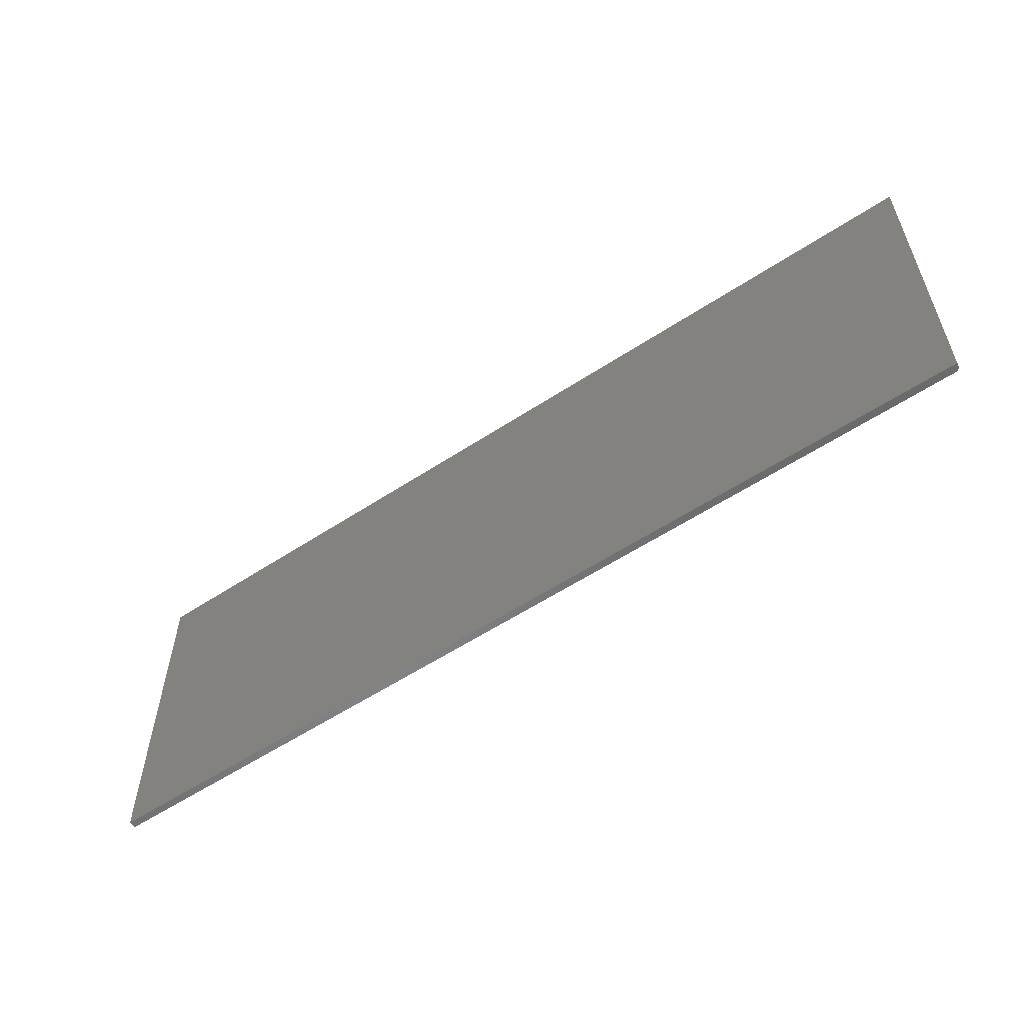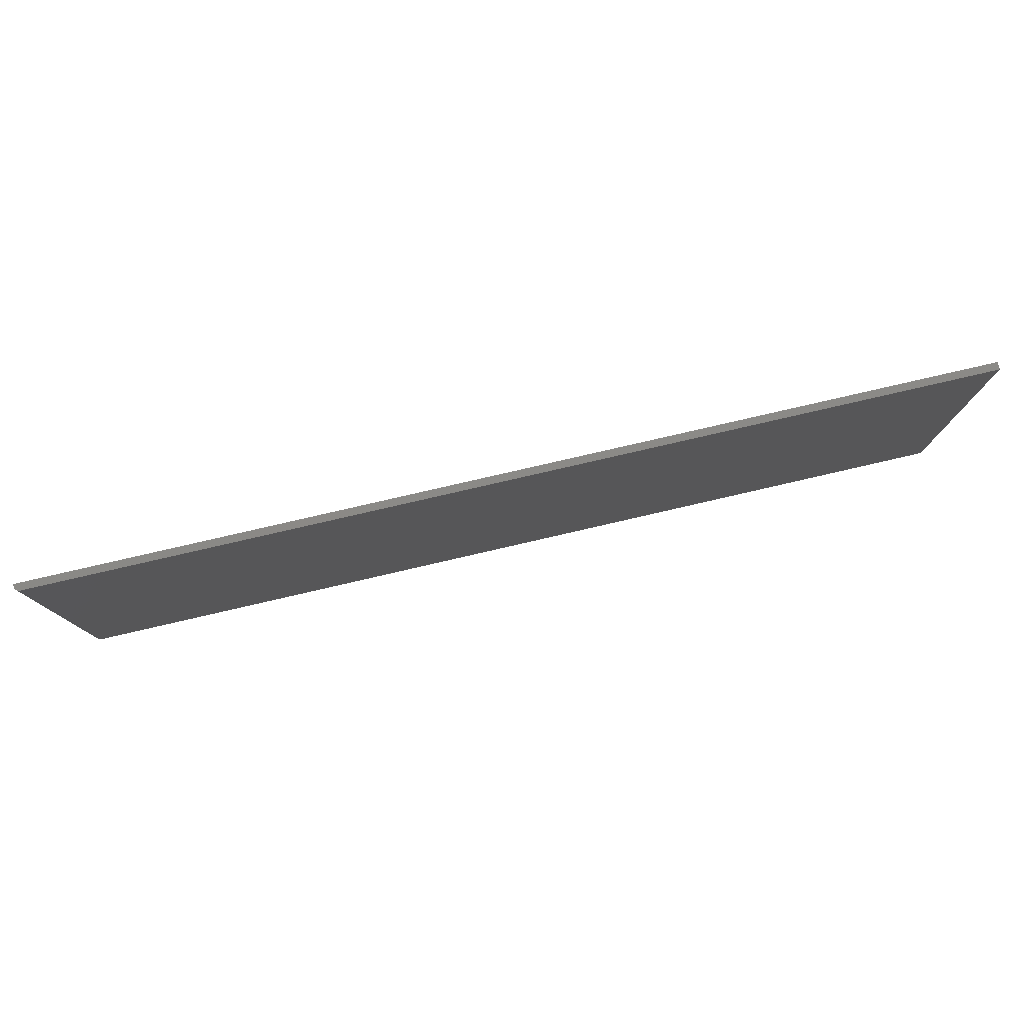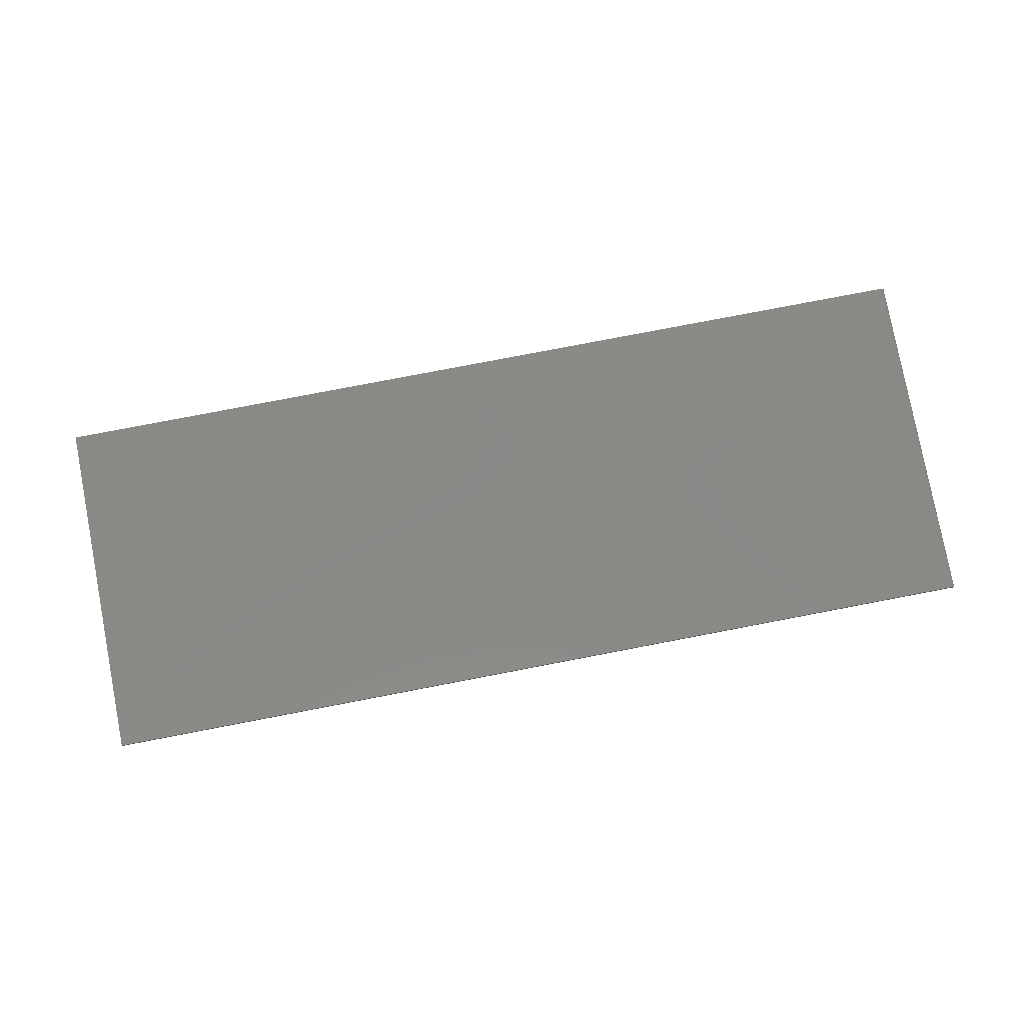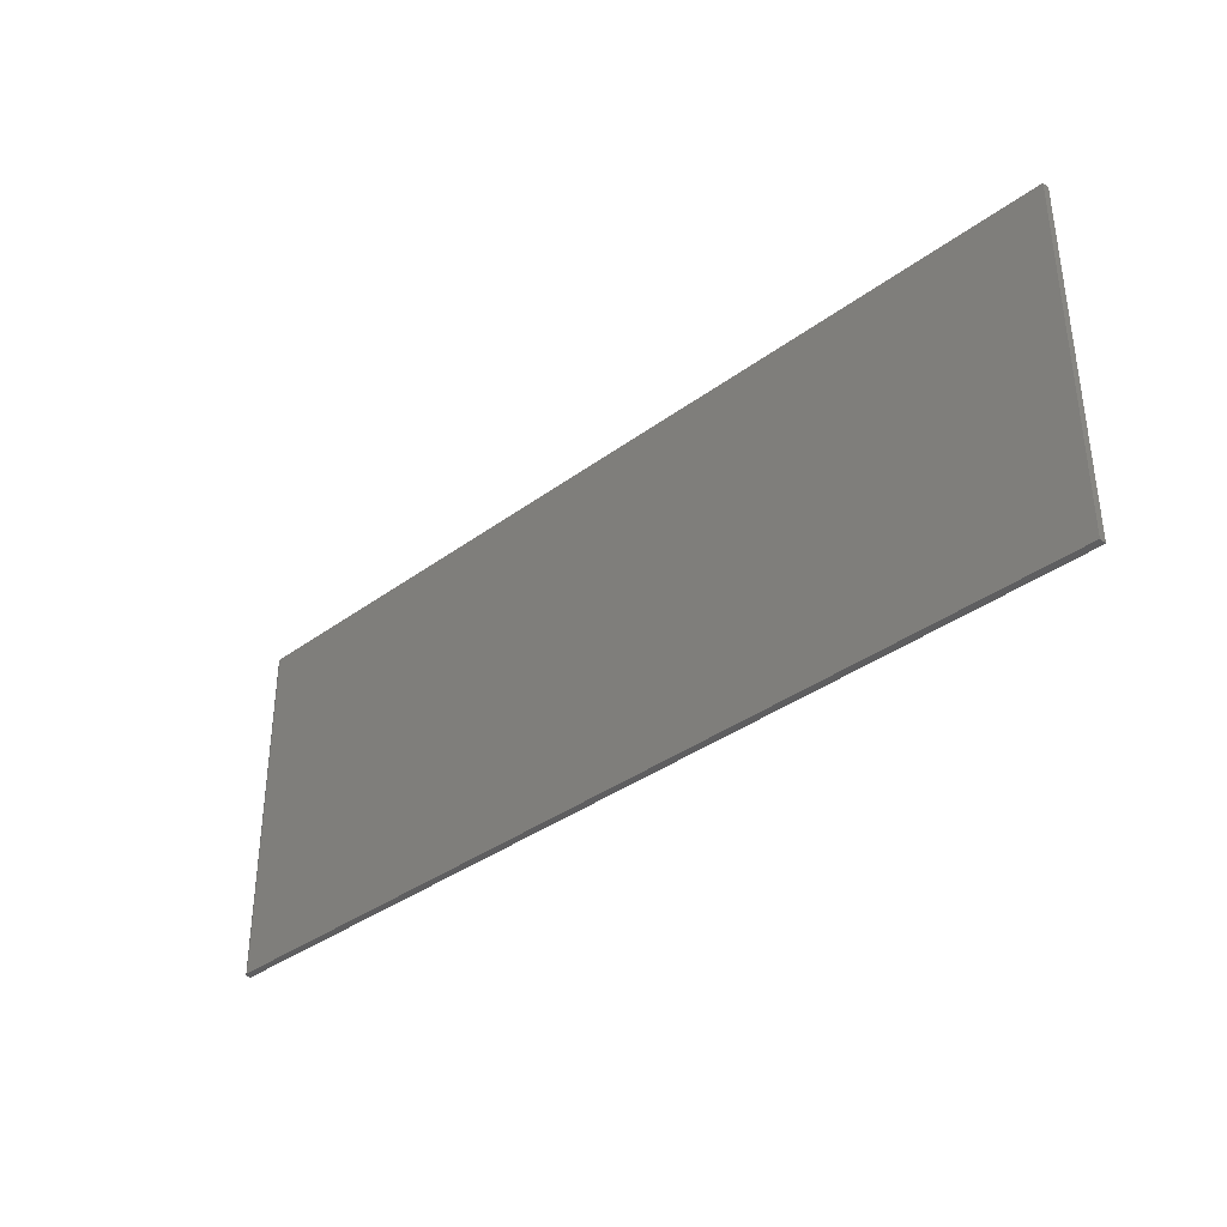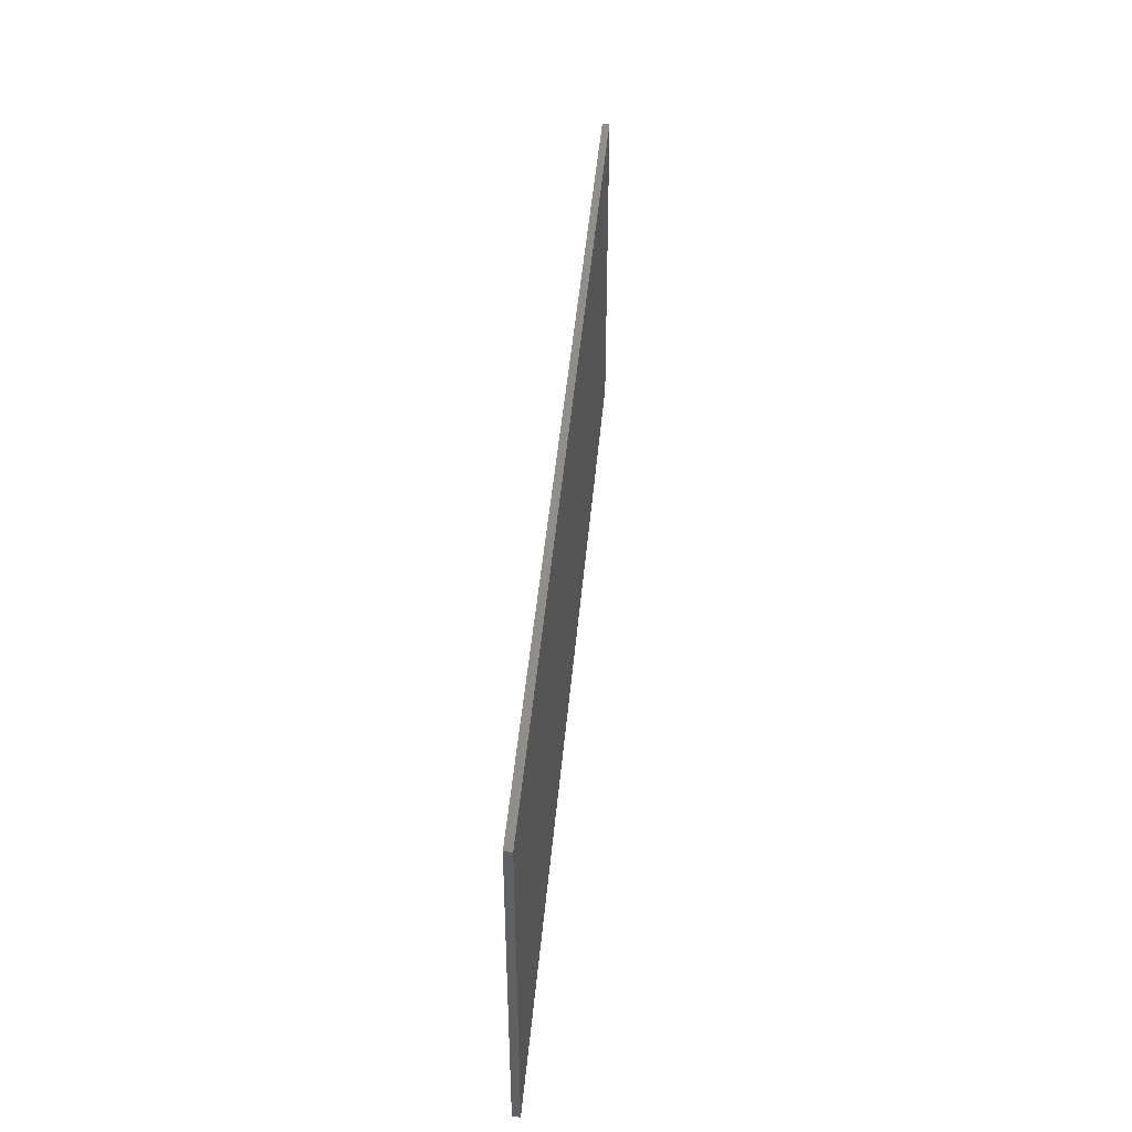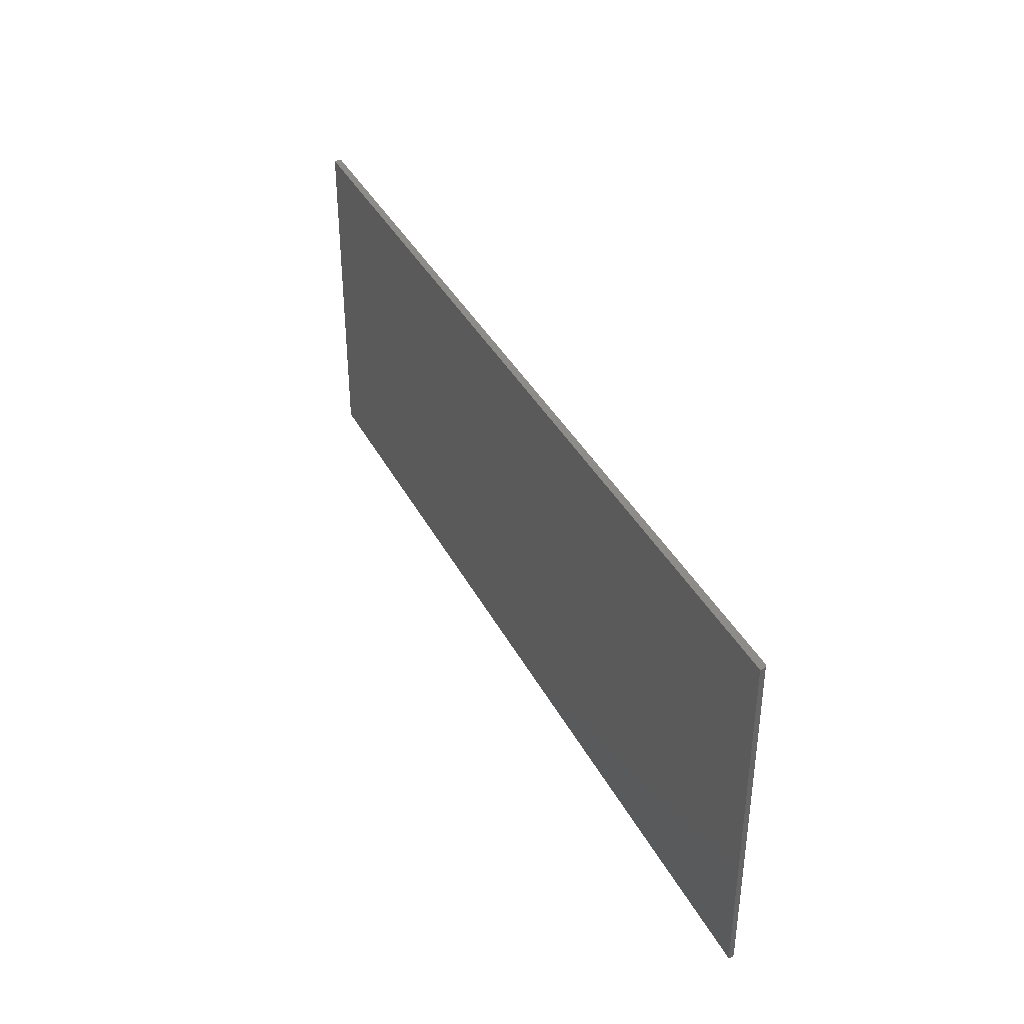
<metadata>
{"format":"stl","ext":"stl","renderer":"f3d","projection":"perspective","resolution":1024,"background":"white","views":[{"elev":-56.8,"azim":-145.5,"up":"+Y"},{"elev":78.9,"azim":-13.0,"up":"+Y"},{"elev":79.9,"azim":169.2,"up":"+Z"},{"elev":-36.1,"azim":44.0,"up":"+Y"},{"elev":44.4,"azim":95.0,"up":"+Y"},{"elev":38.0,"azim":-115.0,"up":"+Y"}]}
</metadata>
<code>
# stl→obj: 24 verts, 44 faces
v -0.75 -0.2812 -0.007812
v -0.75 -0.2812 -0.003783
v -0.75 0.2812 -0.007812
v -0.75 0.2812 -0.003783
v -0.7422 -0.2812 0.00403
v -0.7437 -0.2812 0.003879
v -0.7465 -0.2812 0.002713
v -0.7452 -0.2812 0.003435
v -0.7487 -0.2812 0.0005575
v -0.7477 -0.2812 0.001741
v 0.75 -0.2812 -0.007812
v 0.75 -0.2812 0.00403
v -0.7494 -0.2812 -0.0007932
v -0.7498 -0.2812 -0.002259
v -0.7422 0.2812 0.00403
v 0.75 0.2812 0.00403
v -0.7465 0.2812 0.002713
v -0.7437 0.2812 0.003879
v -0.7452 0.2812 0.003435
v -0.7487 0.2812 0.0005575
v -0.7498 0.2812 -0.002259
v -0.7494 0.2812 -0.0007932
v 0.75 0.2812 -0.007812
v -0.7477 0.2812 0.001741
f 1 2 3
f 3 2 4
f 5 6 7
f 7 6 8
f 9 7 10
f 11 12 5
f 11 5 7
f 11 7 9
f 11 9 13
f 11 13 14
f 11 14 2
f 11 2 1
f 15 5 16
f 16 5 12
f 15 17 18
f 17 19 18
f 20 3 4
f 20 4 21
f 20 21 22
f 23 3 20
f 23 20 24
f 23 24 17
f 23 17 15
f 23 15 16
f 4 2 21
f 21 2 14
f 21 14 22
f 22 14 13
f 22 13 20
f 20 13 9
f 20 9 24
f 24 9 10
f 24 10 17
f 17 10 7
f 17 7 19
f 19 7 8
f 19 8 18
f 18 8 6
f 18 6 15
f 15 6 5
f 11 23 12
f 12 23 16
f 1 3 11
f 11 3 23

</code>
